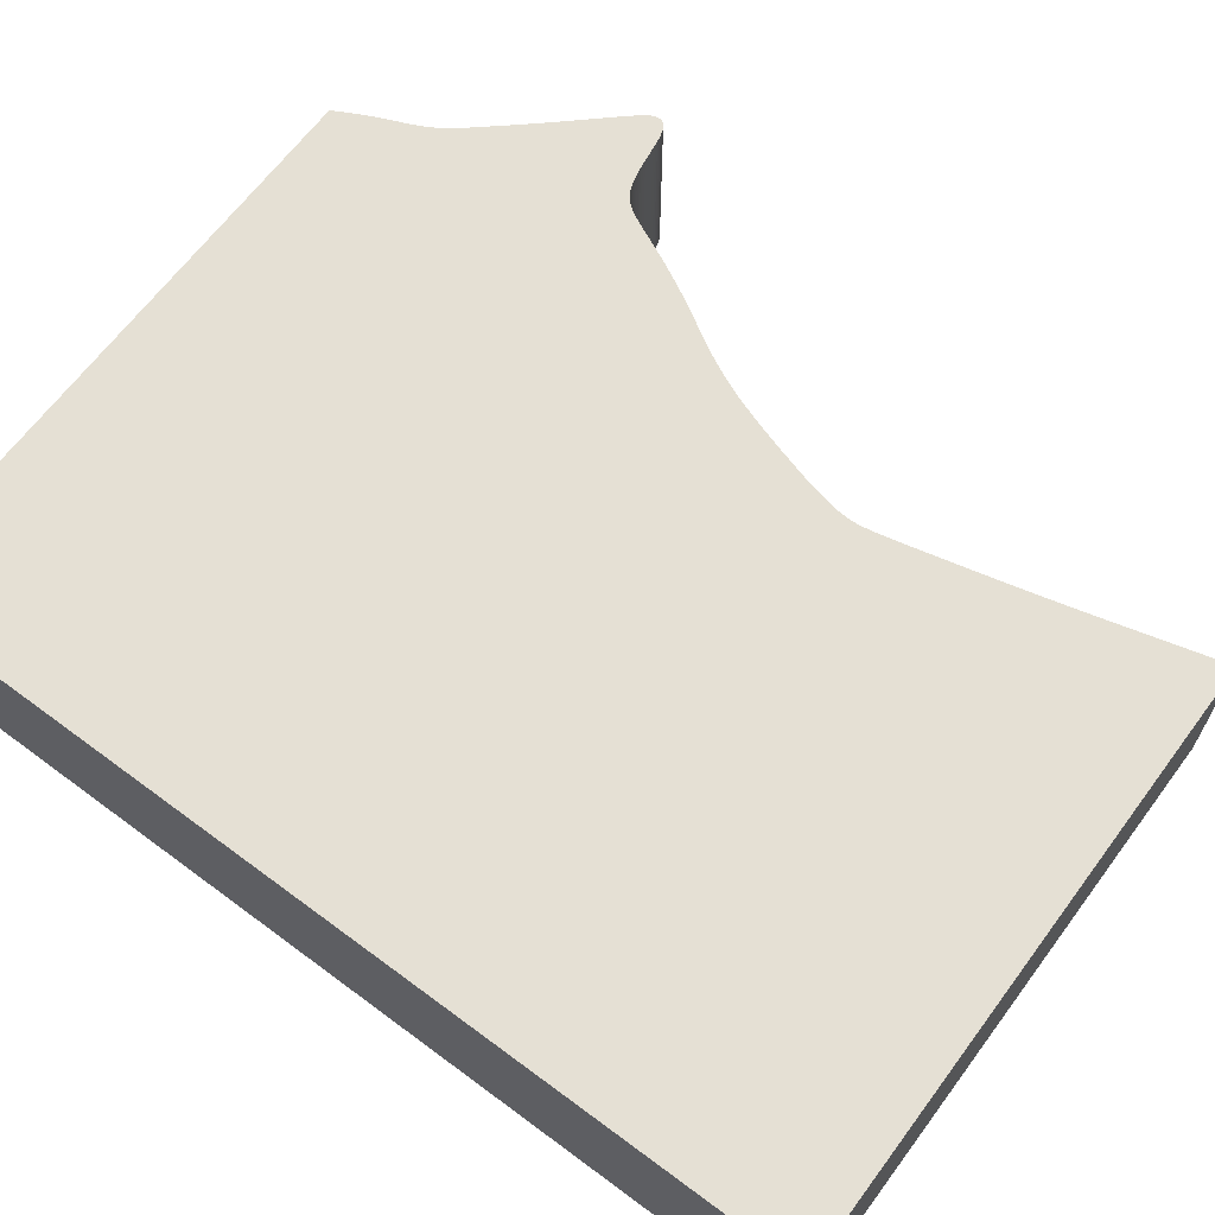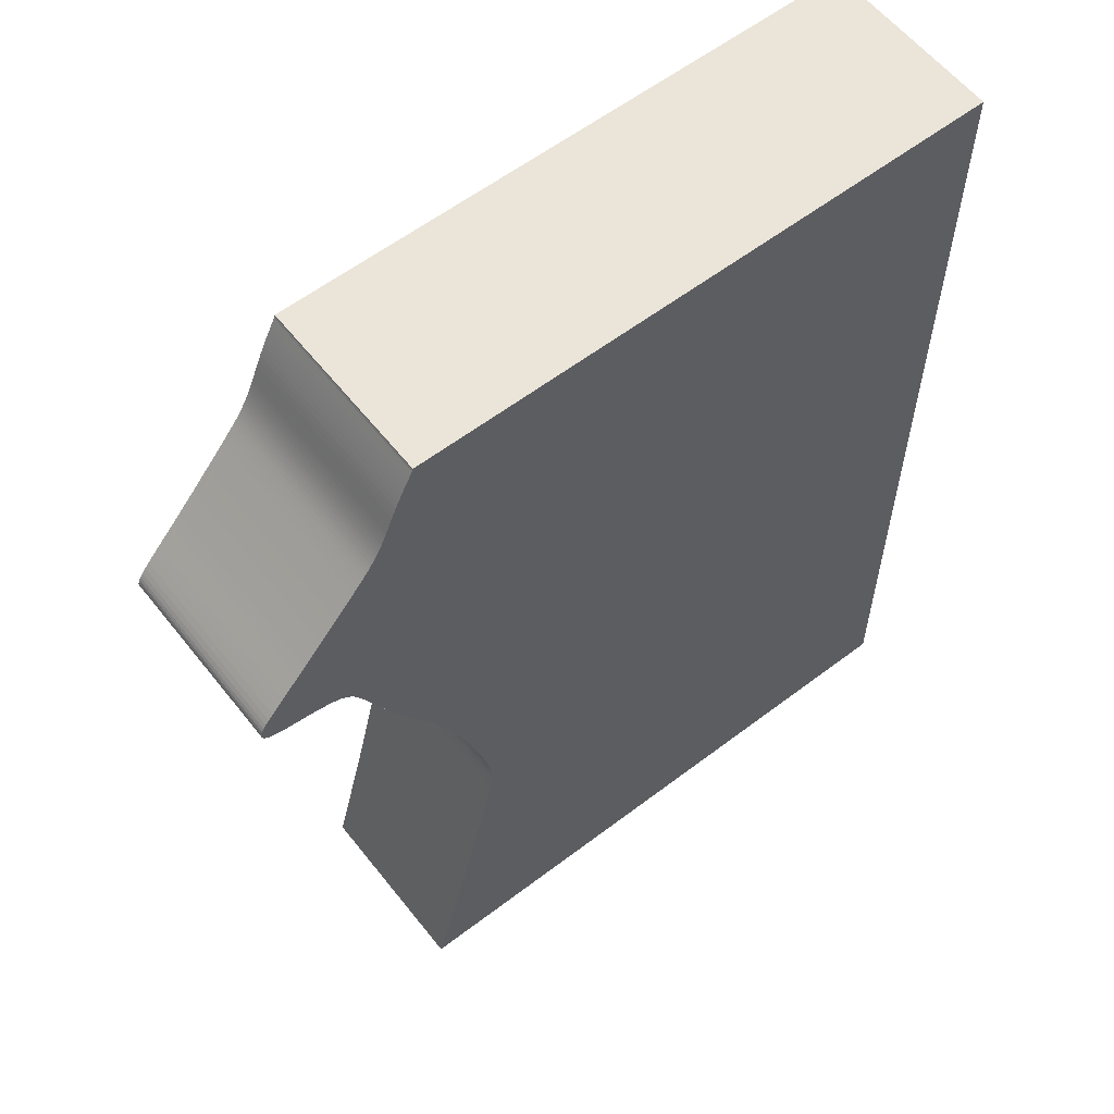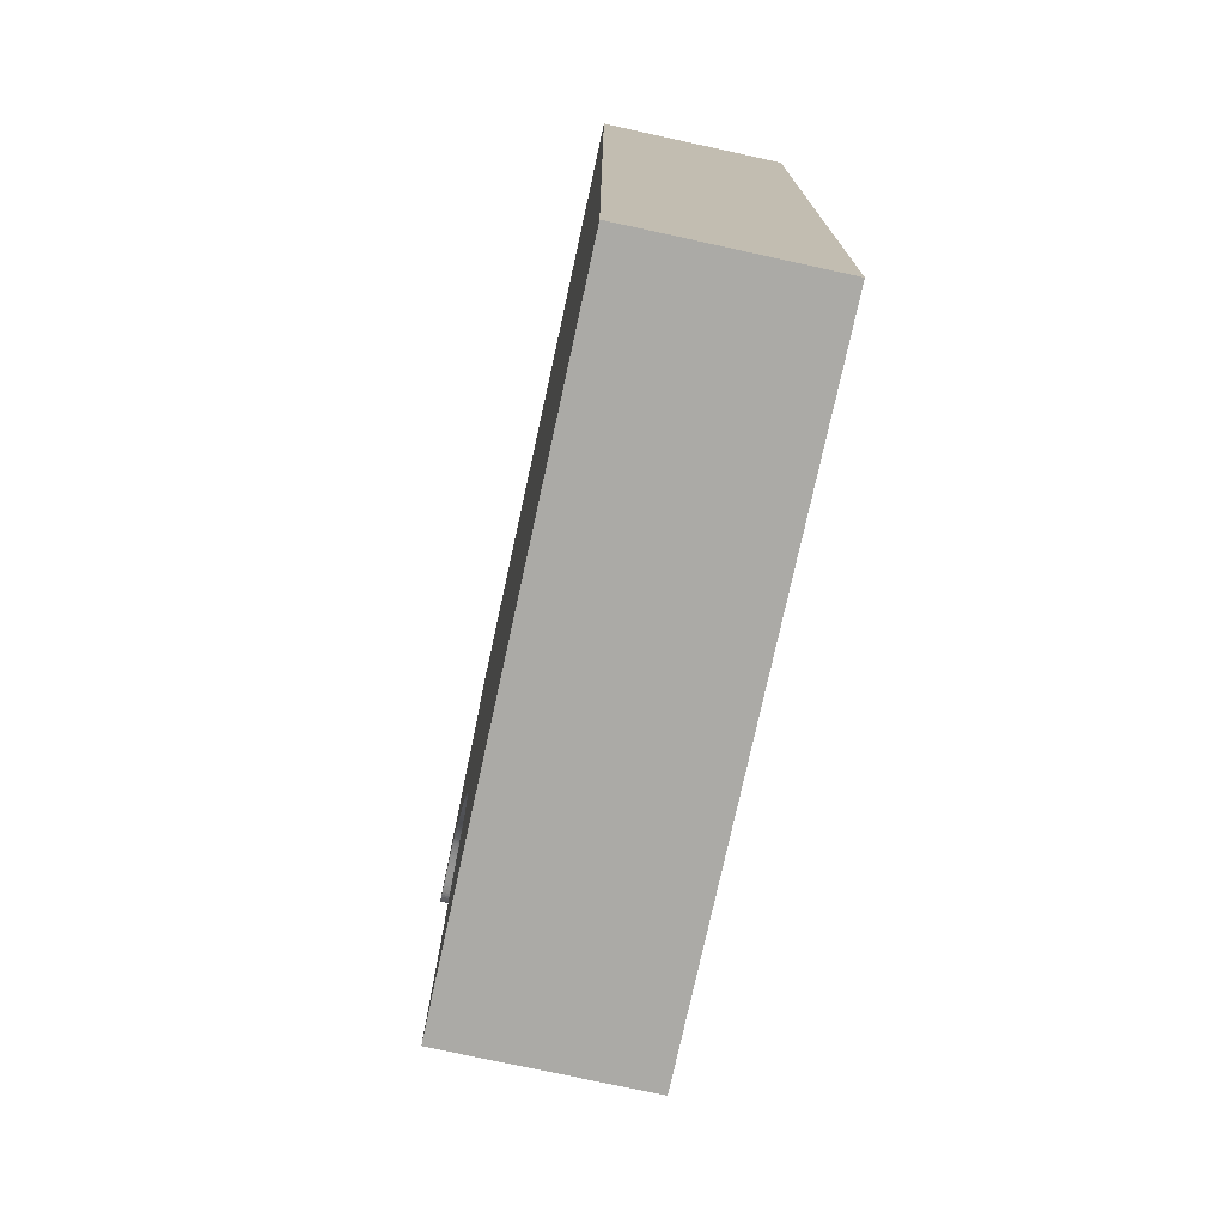
<metadata>
{"format":"obj","ext":"obj","renderer":"f3d","projection":"perspective","resolution":1024,"background":"white","views":[{"elev":65.8,"azim":-53.3,"up":"+Z"},{"elev":59.1,"azim":141.9,"up":"+Y"},{"elev":-75.8,"azim":-102.3,"up":"+Y"}]}
</metadata>
<code>
v 0.0145 -0.001118 0
v 0.01464 -0.001415 0
v 0.01483 -0.001789 0
v 0.01507 -0.002239 0
v 0.01535 -0.00276 0
v 0.01566 -0.003352 0
v 0.016 -0.004015 0
v 0.01637 -0.004743 0
v 0.01675 -0.005522 0
v 0.01714 -0.006328 0
v 0.01752 -0.007142 0
v 0.01788 -0.007953 0
v 0.01823 -0.008752 0
v 0.01855 -0.009524 0
v 0.01885 -0.01026 0
v 0.01915 -0.01097 0
v 0.01943 -0.01164 0
v 0.01972 -0.01228 0
v 0.02 -0.01289 0
v 0.02028 -0.01347 0
v 0.02057 -0.01402 0
v 0.02086 -0.01455 0
v 0.02116 -0.01506 0
v 0.02146 -0.01556 0
v 0.02178 -0.01605 0
v 0.02212 -0.01653 0
v 0.02247 -0.01702 0
v 0.02286 -0.01754 0
v 0.02331 -0.0181 0
v 0.02383 -0.01873 0
v 0.02445 -0.01947 0
v 0.0252 -0.02034 0
v 0.02608 -0.02137 0
v 0.02713 -0.02258 0
v 0.02832 -0.02394 0
v 0.02962 -0.02543 0
v 0.03102 -0.02701 0
v 0.03246 -0.02863 0
v 0.03392 -0.03025 0
v 0.03534 -0.03181 0
v 0.03668 -0.03327 0
v 0.03791 -0.0346 0
v 0.039 -0.03579 0
v 0.03991 -0.03682 0
v 0.04065 -0.03769 0
v 0.04122 -0.03841 0
v 0.04164 -0.03901 0
v 0.04192 -0.03951 0
v 0.04209 -0.03993 0
v 0.04217 -0.0403 0
v 0.04217 -0.04064 0
v 0.04209 -0.04095 0
v 0.04196 -0.04124 0
v 0.04177 -0.04151 0
v 0.04152 -0.04175 0
v 0.0412 -0.04196 0
v 0.04083 -0.04215 0
v 0.04039 -0.04232 0
v 0.03989 -0.04246 0
v 0.03934 -0.0426 0
v 0.03871 -0.04272 0
v 0.03803 -0.04283 0
v 0.0373 -0.04293 0
v 0.03654 -0.04303 0
v 0.03579 -0.04314 0
v 0.03503 -0.04324 0
v 0.03429 -0.04335 0
v 0.03359 -0.04347 0
v 0.03294 -0.04359 0
v 0.03233 -0.04372 0
v 0.03176 -0.04386 0
v 0.03123 -0.044 0
v 0.03074 -0.04414 0
v 0.03029 -0.0443 0
v 0.02986 -0.04447 0
v 0.02947 -0.04465 0
v 0.02911 -0.04485 0
v 0.02876 -0.04507 0
v 0.02844 -0.04532 0
v 0.02813 -0.04559 0
v 0.02784 -0.04589 0
v 0.02755 -0.04623 0
v 0.02727 -0.04661 0
v 0.02698 -0.04705 0
v 0.0267 -0.04753 0
v 0.0264 -0.04807 0
v 0.0261 -0.04867 0
v 0.02577 -0.04932 0
v 0.02542 -0.05005 0
v 0.02505 -0.05084 0
v 0.02465 -0.05171 0
v 0.02421 -0.05264 0
v 0.02374 -0.05365 0
v 0.02323 -0.05472 0
v 0.02267 -0.05584 0
v 0.02206 -0.05704 0
v 0.02141 -0.05829 0
v 0.02071 -0.0596 0
v 0.01995 -0.06096 0
v 0.01914 -0.06237 0
v 0.01827 -0.06382 0
v 0.01737 -0.06532 0
v 0.01644 -0.06685 0
v 0.0155 -0.06843 0
v 0.01458 -0.07006 0
v 0.01369 -0.07174 0
v 0.01284 -0.07347 0
v 0.01205 -0.07523 0
v 0.01132 -0.07702 0
v 0.01064 -0.07881 0
v 0.01002 -0.08055 0
v 0.009445 -0.08224 0
v 0.008913 -0.08385 0
v 0.008421 -0.0854 0
v 0.007969 -0.08687 0
v 0.007554 -0.08826 0
v 0.007158 -0.08956 0
v 0.006797 -0.09079 0
v 0.006474 -0.09194 0
v 0.006188 -0.09301 0
v 0.005936 -0.09401 0
v 0.005717 -0.09494 0
v 0.005529 -0.0958 0
v 0.00537 -0.09661 0
v 0.00524 -0.09736 0
v 0.005139 -0.09808 0
v 0.005065 -0.09875 0
v 0.005019 -0.09938 0
v 0.005 -0.1 0
v 0.00501 -0.1006 0
v 0.005049 -0.1013 0
v 0.005121 -0.1019 0
v 0.005229 -0.1027 0
v 0.005374 -0.1035 0
v 0.00556 -0.1045 0
v 0.005791 -0.1055 0
v 0.006069 -0.1068 0
v 0.006399 -0.1083 0
v 0.006784 -0.1099 0
v 0.007229 -0.1118 0
v 0.007738 -0.114 0
v 0.008313 -0.1164 0
v 0.008957 -0.1191 0
v 0.009668 -0.1221 0
v 0.01044 -0.1253 0
v 0.01127 -0.1286 0
v 0.01213 -0.132 0
v 0.01302 -0.1355 0
v 0.01392 -0.1389 0
v 0.01481 -0.1423 0
v 0.01567 -0.1456 0
v 0.01648 -0.1486 0
v 0.01722 -0.1514 0
v 0.01787 -0.1539 0
v -0.08213 -0.1539 0
v -0.08213 -0.0008997 0
v 0.01447 -0.0008997 0
v 0.0145 -0.001118 0.03
v 0.01464 -0.001415 0.03
v 0.01483 -0.001789 0.03
v 0.01507 -0.002239 0.03
v 0.01535 -0.00276 0.03
v 0.01566 -0.003352 0.03
v 0.016 -0.004015 0.03
v 0.01637 -0.004743 0.03
v 0.01675 -0.005522 0.03
v 0.01714 -0.006328 0.03
v 0.01752 -0.007142 0.03
v 0.01788 -0.007953 0.03
v 0.01823 -0.008752 0.03
v 0.01855 -0.009524 0.03
v 0.01885 -0.01026 0.03
v 0.01915 -0.01097 0.03
v 0.01943 -0.01164 0.03
v 0.01972 -0.01228 0.03
v 0.02 -0.01289 0.03
v 0.02028 -0.01347 0.03
v 0.02057 -0.01402 0.03
v 0.02086 -0.01455 0.03
v 0.02116 -0.01506 0.03
v 0.02146 -0.01556 0.03
v 0.02178 -0.01605 0.03
v 0.02212 -0.01653 0.03
v 0.02247 -0.01702 0.03
v 0.02286 -0.01754 0.03
v 0.02331 -0.0181 0.03
v 0.02383 -0.01873 0.03
v 0.02445 -0.01947 0.03
v 0.0252 -0.02034 0.03
v 0.02608 -0.02137 0.03
v 0.02713 -0.02258 0.03
v 0.02832 -0.02394 0.03
v 0.02962 -0.02543 0.03
v 0.03102 -0.02701 0.03
v 0.03246 -0.02863 0.03
v 0.03392 -0.03025 0.03
v 0.03534 -0.03181 0.03
v 0.03668 -0.03327 0.03
v 0.03791 -0.0346 0.03
v 0.039 -0.03579 0.03
v 0.03991 -0.03682 0.03
v 0.04065 -0.03769 0.03
v 0.04122 -0.03841 0.03
v 0.04164 -0.03901 0.03
v 0.04192 -0.03951 0.03
v 0.04209 -0.03993 0.03
v 0.04217 -0.0403 0.03
v 0.04217 -0.04064 0.03
v 0.04209 -0.04095 0.03
v 0.04196 -0.04124 0.03
v 0.04177 -0.04151 0.03
v 0.04152 -0.04175 0.03
v 0.0412 -0.04196 0.03
v 0.04083 -0.04215 0.03
v 0.04039 -0.04232 0.03
v 0.03989 -0.04246 0.03
v 0.03934 -0.0426 0.03
v 0.03871 -0.04272 0.03
v 0.03803 -0.04283 0.03
v 0.0373 -0.04293 0.03
v 0.03654 -0.04303 0.03
v 0.03579 -0.04314 0.03
v 0.03503 -0.04324 0.03
v 0.03429 -0.04335 0.03
v 0.03359 -0.04347 0.03
v 0.03294 -0.04359 0.03
v 0.03233 -0.04372 0.03
v 0.03176 -0.04386 0.03
v 0.03123 -0.044 0.03
v 0.03074 -0.04414 0.03
v 0.03029 -0.0443 0.03
v 0.02986 -0.04447 0.03
v 0.02947 -0.04465 0.03
v 0.02911 -0.04485 0.03
v 0.02876 -0.04507 0.03
v 0.02844 -0.04532 0.03
v 0.02813 -0.04559 0.03
v 0.02784 -0.04589 0.03
v 0.02755 -0.04623 0.03
v 0.02727 -0.04661 0.03
v 0.02698 -0.04705 0.03
v 0.0267 -0.04753 0.03
v 0.0264 -0.04807 0.03
v 0.0261 -0.04867 0.03
v 0.02577 -0.04932 0.03
v 0.02542 -0.05005 0.03
v 0.02505 -0.05084 0.03
v 0.02465 -0.05171 0.03
v 0.02421 -0.05264 0.03
v 0.02374 -0.05365 0.03
v 0.02323 -0.05472 0.03
v 0.02267 -0.05584 0.03
v 0.02206 -0.05704 0.03
v 0.02141 -0.05829 0.03
v 0.02071 -0.0596 0.03
v 0.01995 -0.06096 0.03
v 0.01914 -0.06237 0.03
v 0.01827 -0.06382 0.03
v 0.01737 -0.06532 0.03
v 0.01644 -0.06685 0.03
v 0.0155 -0.06843 0.03
v 0.01458 -0.07006 0.03
v 0.01369 -0.07174 0.03
v 0.01284 -0.07347 0.03
v 0.01205 -0.07523 0.03
v 0.01132 -0.07702 0.03
v 0.01064 -0.07881 0.03
v 0.01002 -0.08055 0.03
v 0.009445 -0.08224 0.03
v 0.008913 -0.08385 0.03
v 0.008421 -0.0854 0.03
v 0.007969 -0.08687 0.03
v 0.007554 -0.08826 0.03
v 0.007158 -0.08956 0.03
v 0.006797 -0.09079 0.03
v 0.006474 -0.09194 0.03
v 0.006188 -0.09301 0.03
v 0.005936 -0.09401 0.03
v 0.005717 -0.09494 0.03
v 0.005529 -0.0958 0.03
v 0.00537 -0.09661 0.03
v 0.00524 -0.09736 0.03
v 0.005139 -0.09808 0.03
v 0.005065 -0.09875 0.03
v 0.005019 -0.09938 0.03
v 0.005 -0.1 0.03
v 0.00501 -0.1006 0.03
v 0.005049 -0.1013 0.03
v 0.005121 -0.1019 0.03
v 0.005229 -0.1027 0.03
v 0.005374 -0.1035 0.03
v 0.00556 -0.1045 0.03
v 0.005791 -0.1055 0.03
v 0.006069 -0.1068 0.03
v 0.006399 -0.1083 0.03
v 0.006784 -0.1099 0.03
v 0.007229 -0.1118 0.03
v 0.007738 -0.114 0.03
v 0.008313 -0.1164 0.03
v 0.008957 -0.1191 0.03
v 0.009668 -0.1221 0.03
v 0.01044 -0.1253 0.03
v 0.01127 -0.1286 0.03
v 0.01213 -0.132 0.03
v 0.01302 -0.1355 0.03
v 0.01392 -0.1389 0.03
v 0.01481 -0.1423 0.03
v 0.01567 -0.1456 0.03
v 0.01648 -0.1486 0.03
v 0.01722 -0.1514 0.03
v 0.01787 -0.1539 0.03
v -0.08213 -0.1539 0.03
v -0.08213 -0.0008997 0.03
v 0.01447 -0.0008997 0.03
f 156 157 1
f 154 155 156
f 152 153 154
f 115 116 117
f 100 101 102
f 98 99 100
f 96 97 98
f 94 95 96
f 92 93 94
f 90 91 92
f 62 63 64
f 60 61 62
f 58 59 60
f 56 57 58
f 54 55 56
f 52 53 54
f 50 51 52
f 48 49 50
f 46 47 48
f 44 45 46
f 42 43 44
f 13 14 15
f 11 12 13
f 9 10 11
f 7 8 9
f 5 6 7
f 3 4 5
f 156 1 2
f 152 154 156
f 100 102 103
f 96 98 100
f 92 94 96
f 62 64 65
f 58 60 62
f 54 56 58
f 50 52 54
f 46 48 50
f 42 44 46
f 13 15 16
f 9 11 13
f 5 7 9
f 2 3 5
f 151 152 156
f 96 100 103
f 90 92 96
f 58 62 65
f 50 54 58
f 42 46 50
f 9 13 16
f 2 5 9
f 150 151 156
f 96 103 104
f 89 90 96
f 58 65 66
f 42 50 58
f 9 16 17
f 156 2 9
f 149 150 156
f 89 96 104
f 58 66 67
f 41 42 58
f 156 9 17
f 148 149 156
f 89 104 105
f 58 67 68
f 40 41 58
f 156 17 18
f 147 148 156
f 88 89 105
f 40 58 68
f 156 18 19
f 146 147 156
f 87 88 105
f 40 68 69
f 156 19 20
f 145 146 156
f 86 87 105
f 40 69 70
f 156 20 21
f 144 145 156
f 40 70 71
f 156 21 22
f 143 144 156
f 40 71 72
f 156 22 23
f 142 143 156
f 40 72 73
f 156 23 24
f 141 142 156
f 40 73 74
f 156 24 25
f 140 141 156
f 40 74 75
f 156 25 26
f 139 140 156
f 40 75 76
f 156 26 27
f 138 139 156
f 40 76 77
f 156 27 28
f 137 138 156
f 40 77 78
f 156 28 29
f 136 137 156
f 40 78 79
f 156 29 30
f 135 136 156
f 40 79 80
f 156 30 31
f 134 135 156
f 40 80 81
f 156 31 32
f 133 134 156
f 40 81 82
f 156 32 33
f 132 133 156
f 40 82 83
f 156 33 34
f 131 132 156
f 40 83 84
f 156 34 35
f 130 131 156
f 40 84 85
f 156 35 36
f 129 130 156
f 39 40 85
f 156 36 37
f 128 129 156
f 39 85 86
f 156 37 38
f 127 128 156
f 39 86 105
f 156 38 39
f 126 127 156
f 39 105 106
f 125 126 156
f 39 106 107
f 124 125 156
f 156 39 107
f 123 124 156
f 156 107 108
f 122 123 156
f 156 108 109
f 121 122 156
f 156 109 110
f 120 121 156
f 156 110 111
f 119 120 156
f 156 111 112
f 118 119 156
f 156 112 113
f 117 118 156
f 156 113 114
f 115 117 156
f 156 114 115
f 158 314 313
f 313 312 311
f 311 310 309
f 274 273 272
f 259 258 257
f 257 256 255
f 255 254 253
f 253 252 251
f 251 250 249
f 249 248 247
f 221 220 219
f 219 218 217
f 217 216 215
f 215 214 213
f 213 212 211
f 211 210 209
f 209 208 207
f 207 206 205
f 205 204 203
f 203 202 201
f 201 200 199
f 172 171 170
f 170 169 168
f 168 167 166
f 166 165 164
f 164 163 162
f 162 161 160
f 159 158 313
f 313 311 309
f 260 259 257
f 257 255 253
f 253 251 249
f 222 221 219
f 219 217 215
f 215 213 211
f 211 209 207
f 207 205 203
f 203 201 199
f 173 172 170
f 170 168 166
f 166 164 162
f 162 160 159
f 313 309 308
f 260 257 253
f 253 249 247
f 222 219 215
f 215 211 207
f 207 203 199
f 173 170 166
f 166 162 159
f 313 308 307
f 261 260 253
f 253 247 246
f 223 222 215
f 215 207 199
f 174 173 166
f 166 159 313
f 313 307 306
f 261 253 246
f 224 223 215
f 215 199 198
f 174 166 313
f 313 306 305
f 262 261 246
f 225 224 215
f 215 198 197
f 175 174 313
f 313 305 304
f 262 246 245
f 225 215 197
f 176 175 313
f 313 304 303
f 262 245 244
f 226 225 197
f 177 176 313
f 313 303 302
f 262 244 243
f 227 226 197
f 178 177 313
f 313 302 301
f 228 227 197
f 179 178 313
f 313 301 300
f 229 228 197
f 180 179 313
f 313 300 299
f 230 229 197
f 181 180 313
f 313 299 298
f 231 230 197
f 182 181 313
f 313 298 297
f 232 231 197
f 183 182 313
f 313 297 296
f 233 232 197
f 184 183 313
f 313 296 295
f 234 233 197
f 185 184 313
f 313 295 294
f 235 234 197
f 186 185 313
f 313 294 293
f 236 235 197
f 187 186 313
f 313 293 292
f 237 236 197
f 188 187 313
f 313 292 291
f 238 237 197
f 189 188 313
f 313 291 290
f 239 238 197
f 190 189 313
f 313 290 289
f 240 239 197
f 191 190 313
f 313 289 288
f 241 240 197
f 192 191 313
f 313 288 287
f 242 241 197
f 193 192 313
f 313 287 286
f 242 197 196
f 194 193 313
f 313 286 285
f 243 242 196
f 195 194 313
f 313 285 284
f 262 243 196
f 196 195 313
f 313 284 283
f 263 262 196
f 313 283 282
f 264 263 196
f 313 282 281
f 264 196 313
f 313 281 280
f 265 264 313
f 313 280 279
f 266 265 313
f 313 279 278
f 267 266 313
f 313 278 277
f 268 267 313
f 313 277 276
f 269 268 313
f 313 276 275
f 270 269 313
f 313 275 274
f 271 270 313
f 313 274 272
f 272 271 313
f 158 159 1
f 1 159 2
f 159 160 2
f 2 160 3
f 160 161 3
f 3 161 4
f 161 162 4
f 4 162 5
f 162 163 5
f 5 163 6
f 163 164 6
f 6 164 7
f 164 165 7
f 7 165 8
f 165 166 8
f 8 166 9
f 166 167 9
f 9 167 10
f 167 168 10
f 10 168 11
f 168 169 11
f 11 169 12
f 169 170 12
f 12 170 13
f 170 171 13
f 13 171 14
f 171 172 14
f 14 172 15
f 172 173 15
f 15 173 16
f 173 174 16
f 16 174 17
f 174 175 17
f 17 175 18
f 175 176 18
f 18 176 19
f 176 177 19
f 19 177 20
f 177 178 20
f 20 178 21
f 178 179 21
f 21 179 22
f 179 180 22
f 22 180 23
f 180 181 23
f 23 181 24
f 181 182 24
f 24 182 25
f 182 183 25
f 25 183 26
f 183 184 26
f 26 184 27
f 184 185 27
f 27 185 28
f 185 186 28
f 28 186 29
f 186 187 29
f 29 187 30
f 187 188 30
f 30 188 31
f 188 189 31
f 31 189 32
f 189 190 32
f 32 190 33
f 190 191 33
f 33 191 34
f 191 192 34
f 34 192 35
f 192 193 35
f 35 193 36
f 193 194 36
f 36 194 37
f 194 195 37
f 37 195 38
f 195 196 38
f 38 196 39
f 196 197 39
f 39 197 40
f 197 198 40
f 40 198 41
f 198 199 41
f 41 199 42
f 199 200 42
f 42 200 43
f 200 201 43
f 43 201 44
f 201 202 44
f 44 202 45
f 202 203 45
f 45 203 46
f 203 204 46
f 46 204 47
f 204 205 47
f 47 205 48
f 205 206 48
f 48 206 49
f 206 207 49
f 49 207 50
f 207 208 50
f 50 208 51
f 208 209 51
f 51 209 52
f 209 210 52
f 52 210 53
f 210 211 53
f 53 211 54
f 211 212 54
f 54 212 55
f 212 213 55
f 55 213 56
f 213 214 56
f 56 214 57
f 214 215 57
f 57 215 58
f 215 216 58
f 58 216 59
f 216 217 59
f 59 217 60
f 217 218 60
f 60 218 61
f 218 219 61
f 61 219 62
f 219 220 62
f 62 220 63
f 220 221 63
f 63 221 64
f 221 222 64
f 64 222 65
f 222 223 65
f 65 223 66
f 223 224 66
f 66 224 67
f 224 225 67
f 67 225 68
f 225 226 68
f 68 226 69
f 226 227 69
f 69 227 70
f 227 228 70
f 70 228 71
f 228 229 71
f 71 229 72
f 229 230 72
f 72 230 73
f 230 231 73
f 73 231 74
f 231 232 74
f 74 232 75
f 232 233 75
f 75 233 76
f 233 234 76
f 76 234 77
f 234 235 77
f 77 235 78
f 235 236 78
f 78 236 79
f 236 237 79
f 79 237 80
f 237 238 80
f 80 238 81
f 238 239 81
f 81 239 82
f 239 240 82
f 82 240 83
f 240 241 83
f 83 241 84
f 241 242 84
f 84 242 85
f 242 243 85
f 85 243 86
f 243 244 86
f 86 244 87
f 244 245 87
f 87 245 88
f 245 246 88
f 88 246 89
f 246 247 89
f 89 247 90
f 247 248 90
f 90 248 91
f 248 249 91
f 91 249 92
f 249 250 92
f 92 250 93
f 250 251 93
f 93 251 94
f 251 252 94
f 94 252 95
f 252 253 95
f 95 253 96
f 253 254 96
f 96 254 97
f 254 255 97
f 97 255 98
f 255 256 98
f 98 256 99
f 256 257 99
f 99 257 100
f 257 258 100
f 100 258 101
f 258 259 101
f 101 259 102
f 259 260 102
f 102 260 103
f 260 261 103
f 103 261 104
f 261 262 104
f 104 262 105
f 262 263 105
f 105 263 106
f 263 264 106
f 106 264 107
f 264 265 107
f 107 265 108
f 265 266 108
f 108 266 109
f 266 267 109
f 109 267 110
f 267 268 110
f 110 268 111
f 268 269 111
f 111 269 112
f 269 270 112
f 112 270 113
f 270 271 113
f 113 271 114
f 271 272 114
f 114 272 115
f 272 273 115
f 115 273 116
f 273 274 116
f 116 274 117
f 274 275 117
f 117 275 118
f 275 276 118
f 118 276 119
f 276 277 119
f 119 277 120
f 277 278 120
f 120 278 121
f 278 279 121
f 121 279 122
f 279 280 122
f 122 280 123
f 280 281 123
f 123 281 124
f 281 282 124
f 124 282 125
f 282 283 125
f 125 283 126
f 283 284 126
f 126 284 127
f 284 285 127
f 127 285 128
f 285 286 128
f 128 286 129
f 286 287 129
f 129 287 130
f 287 288 130
f 130 288 131
f 288 289 131
f 131 289 132
f 289 290 132
f 132 290 133
f 290 291 133
f 133 291 134
f 291 292 134
f 134 292 135
f 292 293 135
f 135 293 136
f 293 294 136
f 136 294 137
f 294 295 137
f 137 295 138
f 295 296 138
f 138 296 139
f 296 297 139
f 139 297 140
f 297 298 140
f 140 298 141
f 298 299 141
f 141 299 142
f 299 300 142
f 142 300 143
f 300 301 143
f 143 301 144
f 301 302 144
f 144 302 145
f 302 303 145
f 145 303 146
f 303 304 146
f 146 304 147
f 304 305 147
f 147 305 148
f 305 306 148
f 148 306 149
f 306 307 149
f 149 307 150
f 307 308 150
f 150 308 151
f 308 309 151
f 151 309 152
f 309 310 152
f 152 310 153
f 310 311 153
f 153 311 154
f 311 312 154
f 154 312 155
f 312 313 155
f 155 313 156
f 314 158 157
f 157 158 1
f 313 314 156
f 156 314 157

</code>
